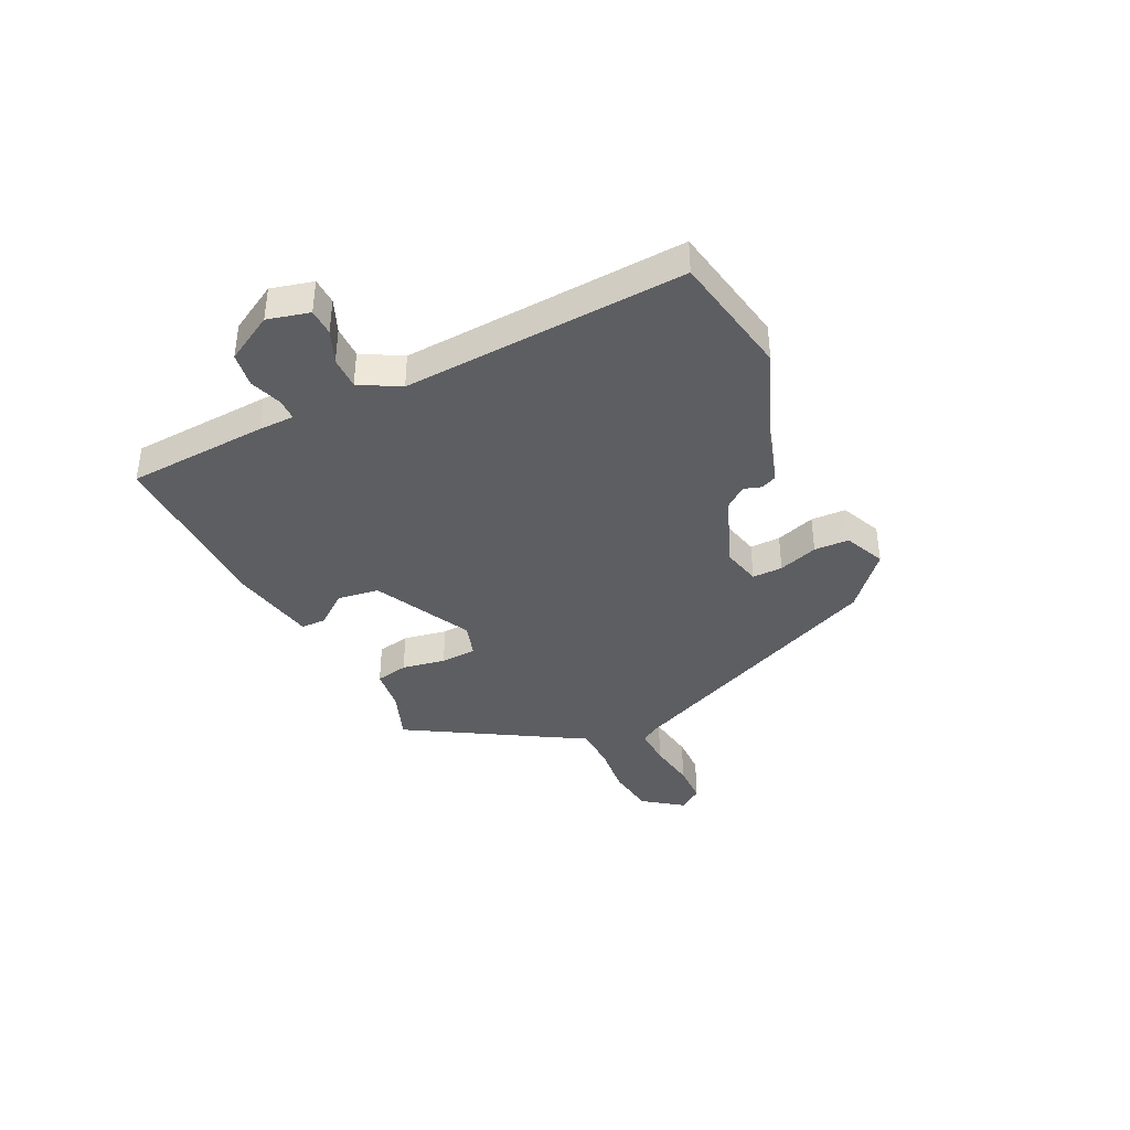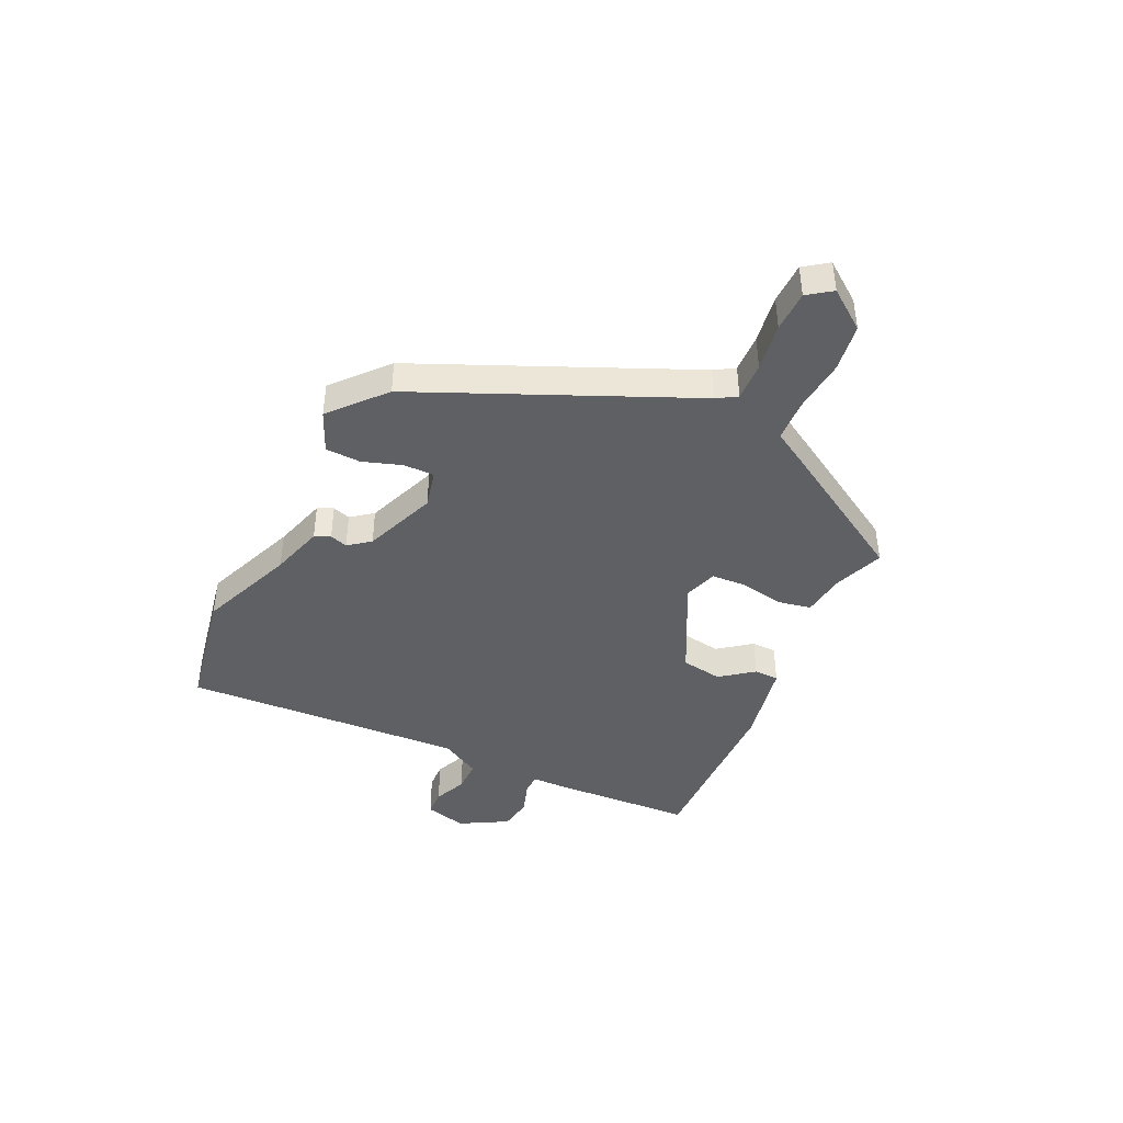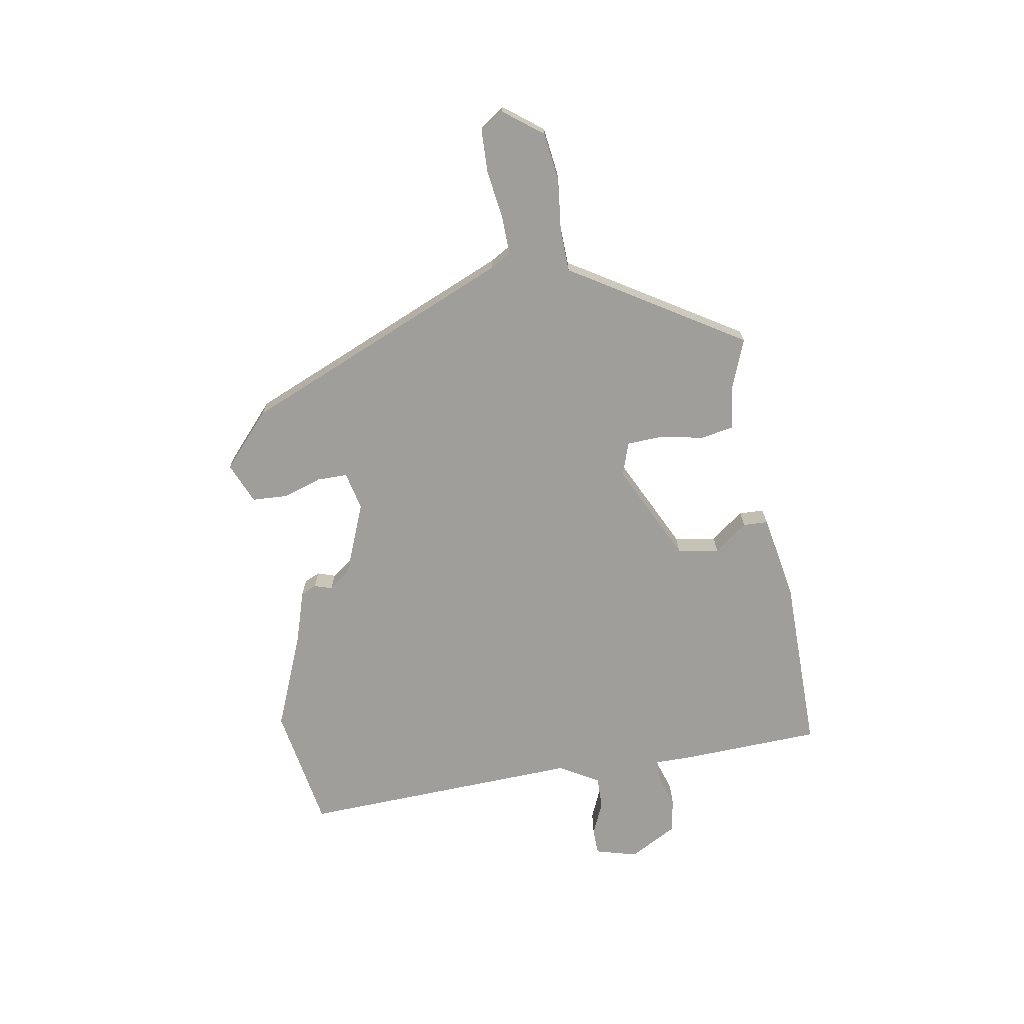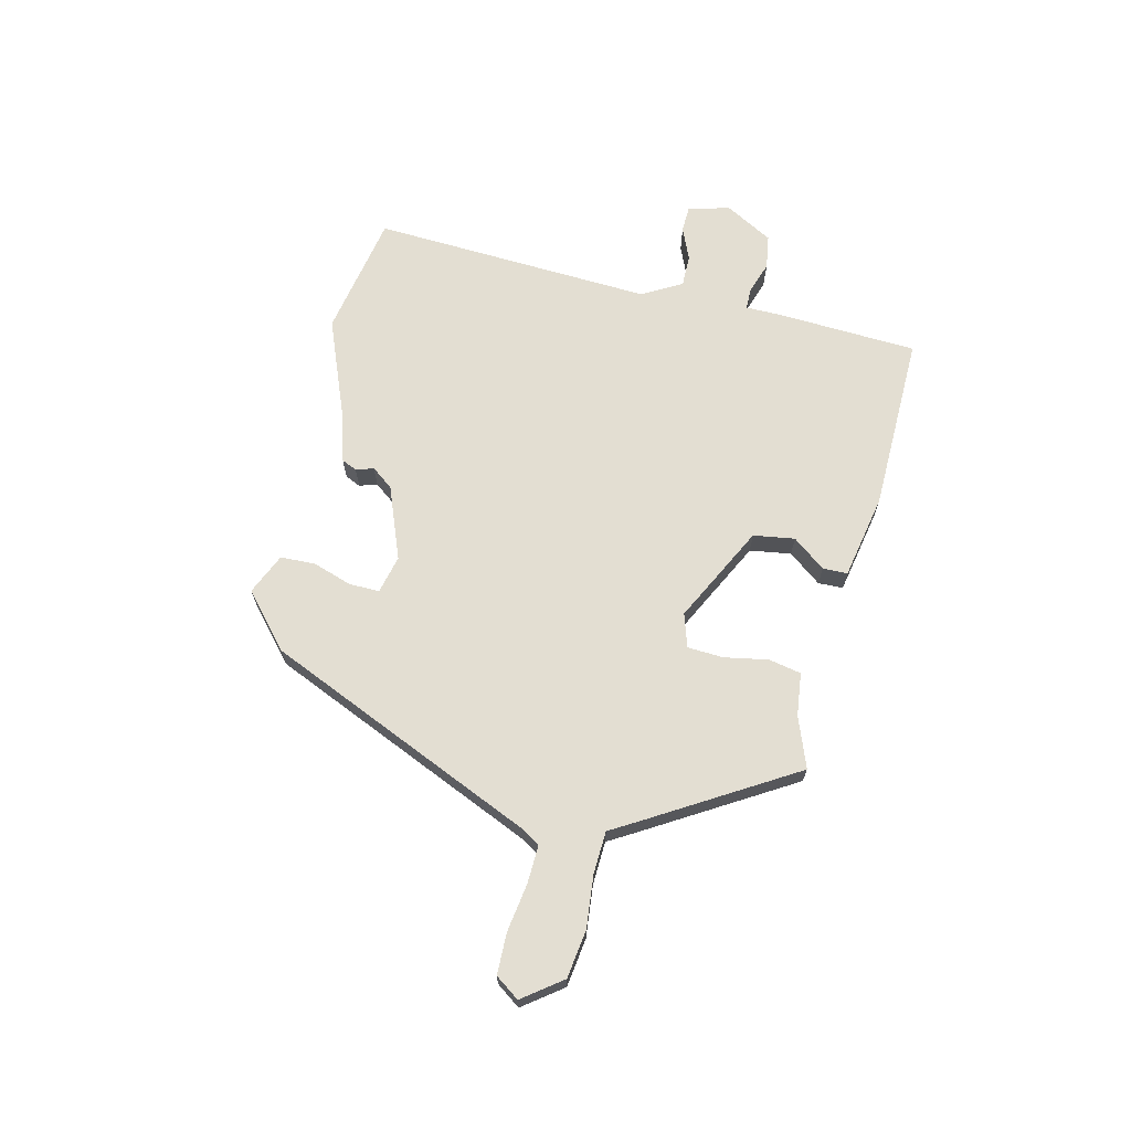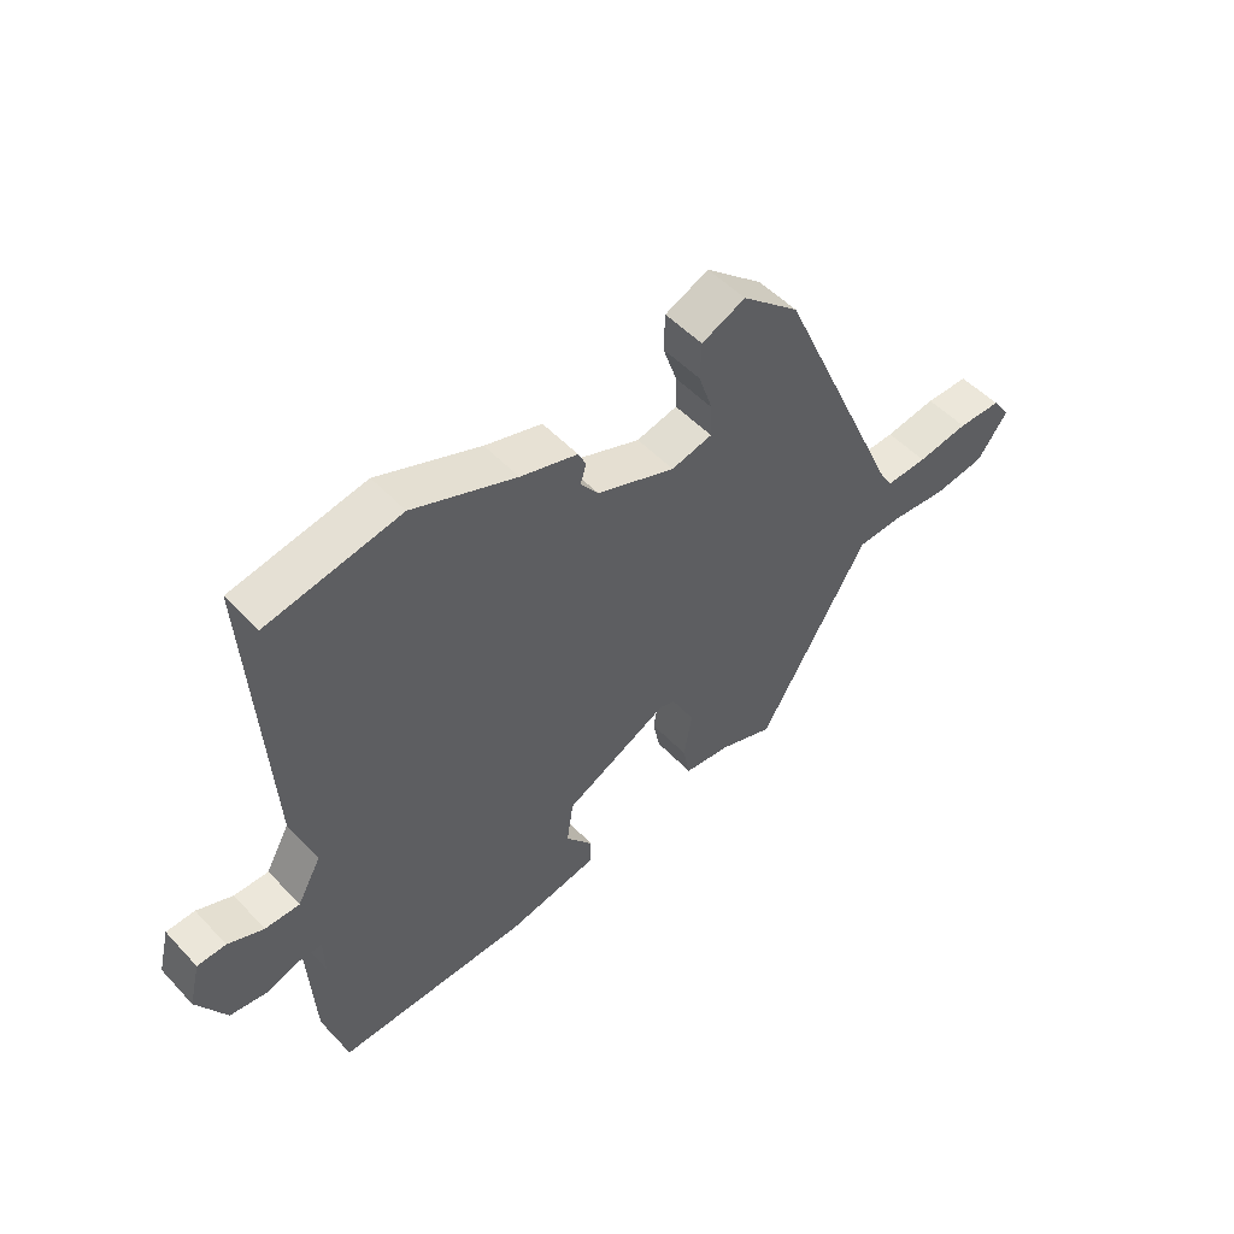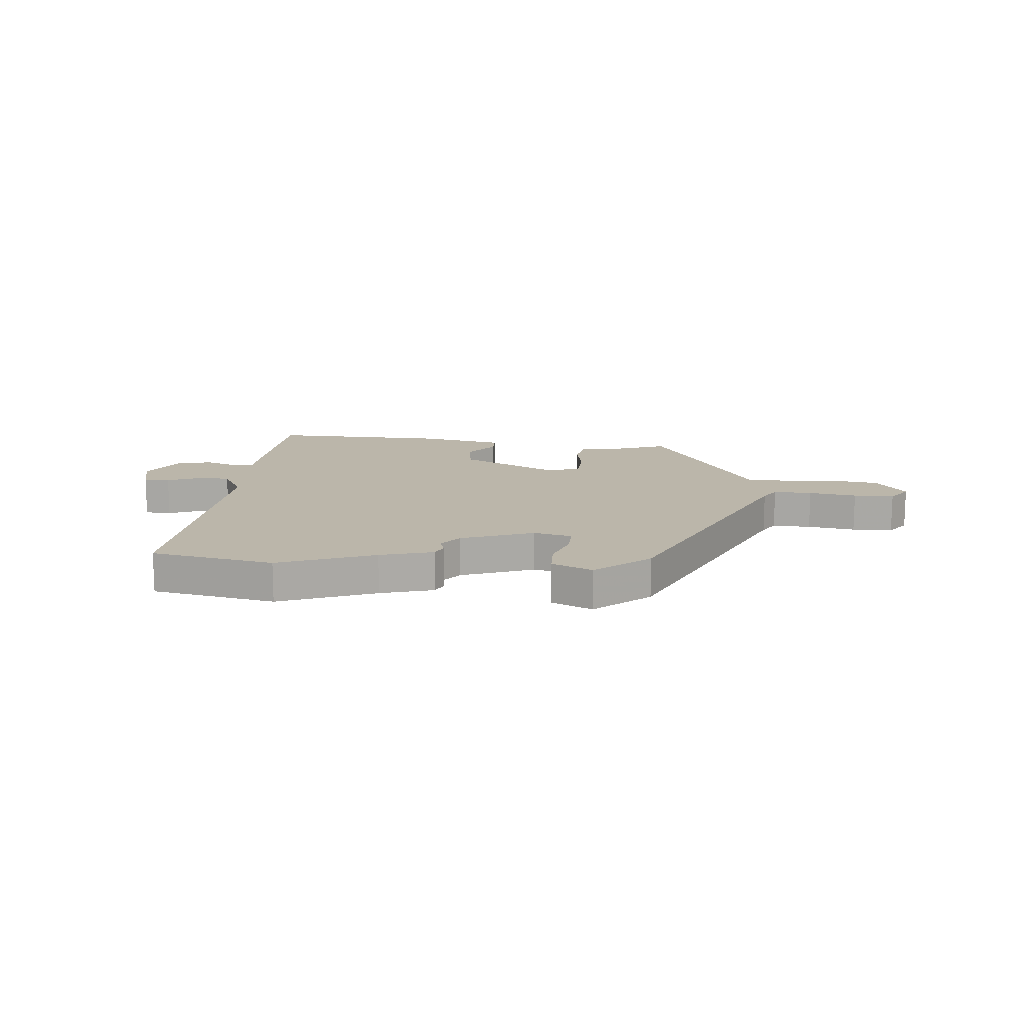
<metadata>
{"format":"obj","ext":"obj","renderer":"f3d","projection":"perspective","resolution":1024,"background":"white","views":[{"elev":-39.1,"azim":-64.4,"up":"+Y"},{"elev":-42.7,"azim":64.4,"up":"+Y"},{"elev":-70.8,"azim":98.7,"up":"+Y"},{"elev":67.5,"azim":103.1,"up":"+Y"},{"elev":51.2,"azim":-41.5,"up":"+Z"},{"elev":14.1,"azim":5.3,"up":"+Y"}]}
</metadata>
<code>
v 0.324 0.07 -0.499
v 0.232 0.07 -0.465
v 0.154 0.07 -0.456
v 0.142 0.07 -0.397
v 0.156 0.07 -0.318
v 0.152 0.07 -0.253
v 0.091 0.07 -0.234
v -0.085 0.07 -0.324
v -0.096 0.07 -0.399
v -0.05 0.07 -0.458
v -0.051 0.07 -0.503
v -0.204 0.07 -0.534
v -0.527 0.07 -0.542
v -0.542 0.07 -0.287
v -0.543 0.07 -0.222
v -0.582 0.07 -0.222
v -0.64 0.07 -0.242
v -0.702 0.07 -0.233
v -0.751 0.07 -0.147
v -0.732 0.07 -0.071
v -0.684 0.07 -0.069
v -0.624 0.07 -0.094
v -0.566 0.07 -0.094
v -0.526 0.07 -0.022
v -0.556 0.07 0.489
v -0.332 0.07 0.532
v -0.158 0.07 0.464
v -0.062 0.07 0.436
v -0.049 0.07 0.408
v -0.059 0.07 0.376
v -0.029 0.07 0.337
v 0.103 0.07 0.287
v 0.172 0.07 0.304
v 0.171 0.07 0.359
v 0.147 0.07 0.43
v 0.149 0.07 0.493
v 0.223 0.07 0.526
v 0.32 0.07 0.442
v 0.536 0.07 -0.044
v 0.558 0.07 -0.08
v 0.628 0.07 -0.077
v 0.715 0.07 -0.063
v 0.789 0.07 -0.064
v 0.82 0.07 -0.107
v 0.768 0.07 -0.178
v 0.681 0.07 -0.191
v 0.586 0.07 -0.182
v 0.509 0.07 -0.186
v 0.477 0.07 -0.241
v 0.324 0 -0.499
v 0.232 0 -0.465
v 0.154 0 -0.456
v 0.142 0 -0.397
v 0.156 0 -0.318
v 0.152 0 -0.253
v 0.091 0 -0.234
v -0.085 0 -0.324
v -0.096 0 -0.399
v -0.05 0 -0.458
v -0.051 0 -0.503
v -0.204 0 -0.534
v -0.527 0 -0.542
v -0.542 0 -0.287
v -0.543 0 -0.222
v -0.582 0 -0.222
v -0.64 0 -0.242
v -0.702 0 -0.233
v -0.751 0 -0.147
v -0.732 0 -0.071
v -0.684 0 -0.069
v -0.624 0 -0.094
v -0.566 0 -0.094
v -0.526 0 -0.022
v -0.556 0 0.489
v -0.332 0 0.532
v -0.158 0 0.464
v -0.062 0 0.436
v -0.049 0 0.408
v -0.059 0 0.376
v -0.029 0 0.337
v 0.103 0 0.287
v 0.172 0 0.304
v 0.171 0 0.359
v 0.147 0 0.43
v 0.149 0 0.493
v 0.223 0 0.526
v 0.32 0 0.442
v 0.536 0 -0.044
v 0.558 0 -0.08
v 0.628 0 -0.077
v 0.715 0 -0.063
v 0.789 0 -0.064
v 0.82 0 -0.107
v 0.768 0 -0.178
v 0.681 0 -0.191
v 0.586 0 -0.182
v 0.509 0 -0.186
v 0.477 0 -0.241
f 48 49 1 2
f 44 45 46 47
f 44 47 48
f 41 42 43 44
f 40 41 44 48
f 39 40 48 2
f 34 35 36 37
f 33 34 37 38
f 27 28 29 30
f 27 30 31
f 24 25 26 27
f 23 24 27 31
f 19 20 21 22
f 19 22 23
f 16 17 18 19
f 15 16 19 23
f 12 13 14 15
f 9 10 11 12
f 8 9 12 15
f 7 8 15 23
f 2 3 4 5
f 2 5 6
f 33 38 39 2
f 7 23 31 32
f 6 7 32 33
f 2 6 33
f 51 50 98 97
f 96 95 94 93
f 97 96 93
f 93 92 91 90
f 97 93 90 89
f 51 97 89 88
f 86 85 84 83
f 87 86 83 82
f 79 78 77 76
f 80 79 76
f 76 75 74 73
f 80 76 73 72
f 71 70 69 68
f 72 71 68
f 68 67 66 65
f 72 68 65 64
f 64 63 62 61
f 61 60 59 58
f 64 61 58 57
f 72 64 57 56
f 54 53 52 51
f 55 54 51
f 51 88 87 82
f 81 80 72 56
f 82 81 56 55
f 82 55 51
f 1 50 51 2
f 2 51 52 3
f 3 52 53 4
f 4 53 54 5
f 5 54 55 6
f 6 55 56 7
f 7 56 57 8
f 8 57 58 9
f 9 58 59 10
f 10 59 60 11
f 11 60 61 12
f 12 61 62 13
f 13 62 63 14
f 14 63 64 15
f 15 64 65 16
f 16 65 66 17
f 17 66 67 18
f 18 67 68 19
f 19 68 69 20
f 20 69 70 21
f 21 70 71 22
f 22 71 72 23
f 23 72 73 24
f 24 73 74 25
f 25 74 75 26
f 26 75 76 27
f 27 76 77 28
f 28 77 78 29
f 29 78 79 30
f 30 79 80 31
f 31 80 81 32
f 32 81 82 33
f 33 82 83 34
f 34 83 84 35
f 35 84 85 36
f 36 85 86 37
f 37 86 87 38
f 38 87 88 39
f 39 88 89 40
f 40 89 90 41
f 41 90 91 42
f 42 91 92 43
f 43 92 93 44
f 44 93 94 45
f 45 94 95 46
f 46 95 96 47
f 47 96 97 48
f 48 97 98 49
f 49 98 50 1

</code>
